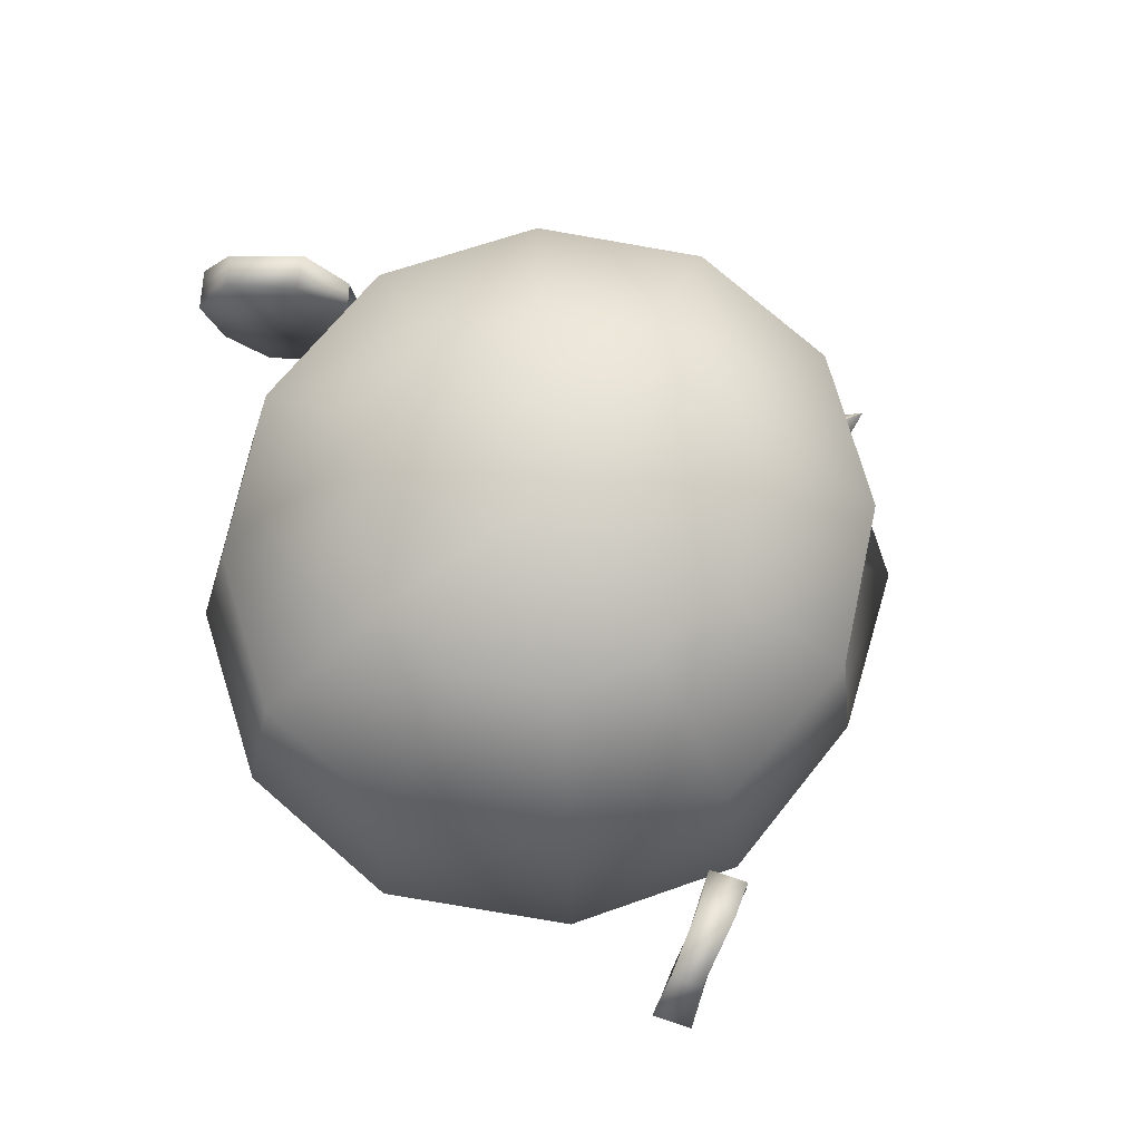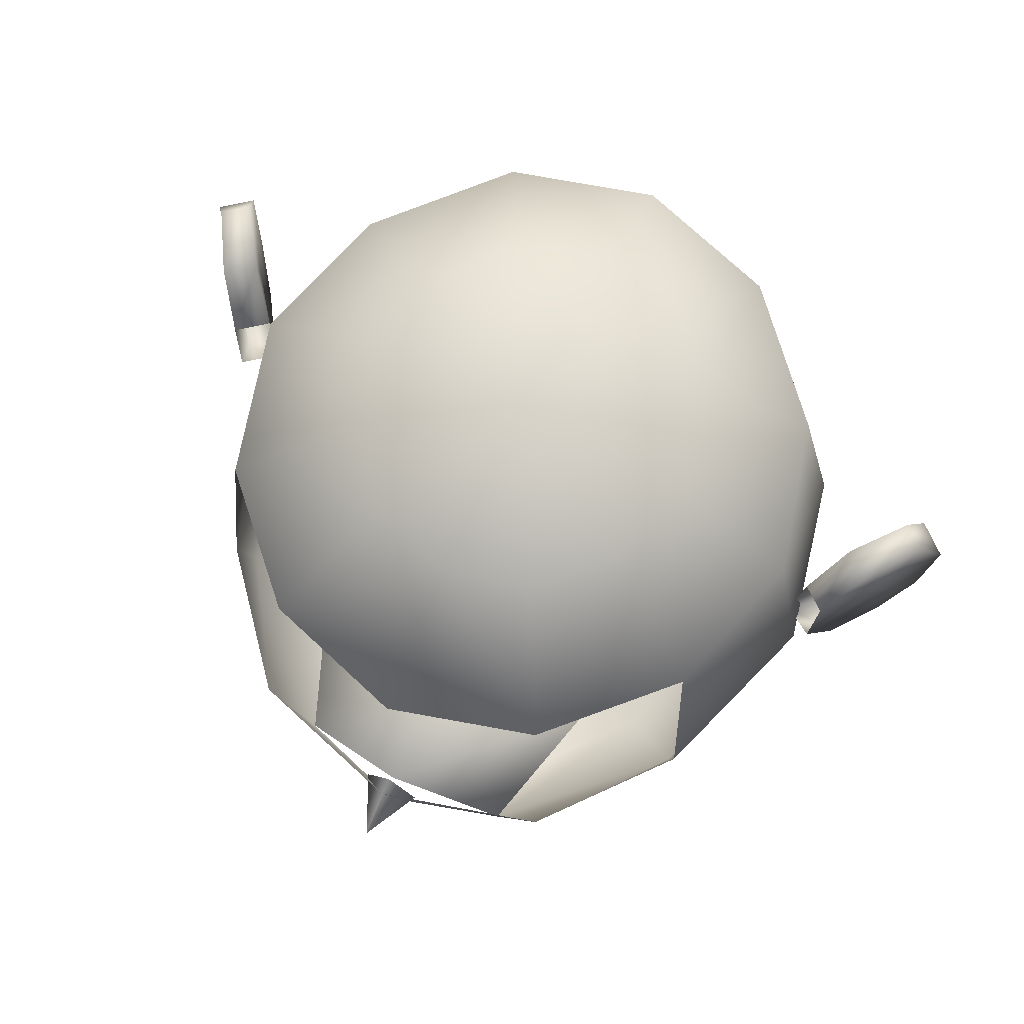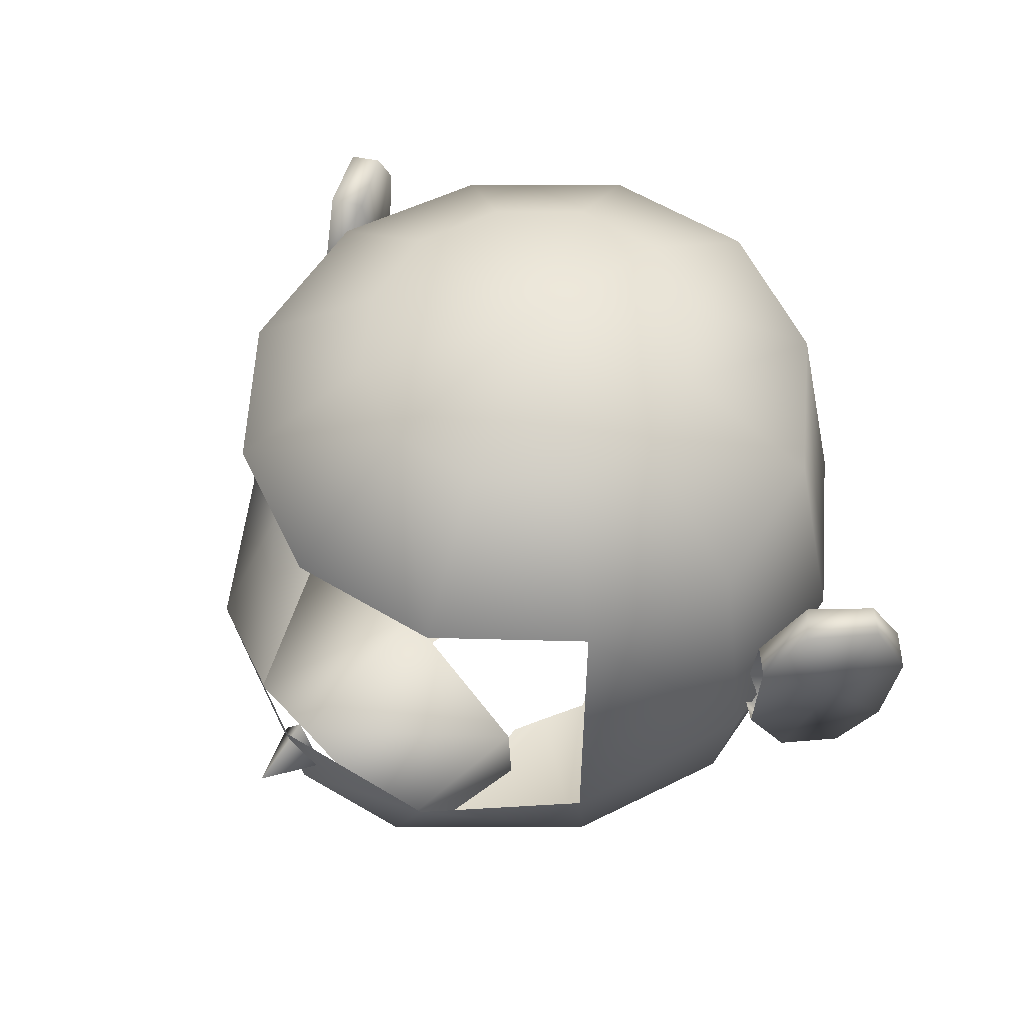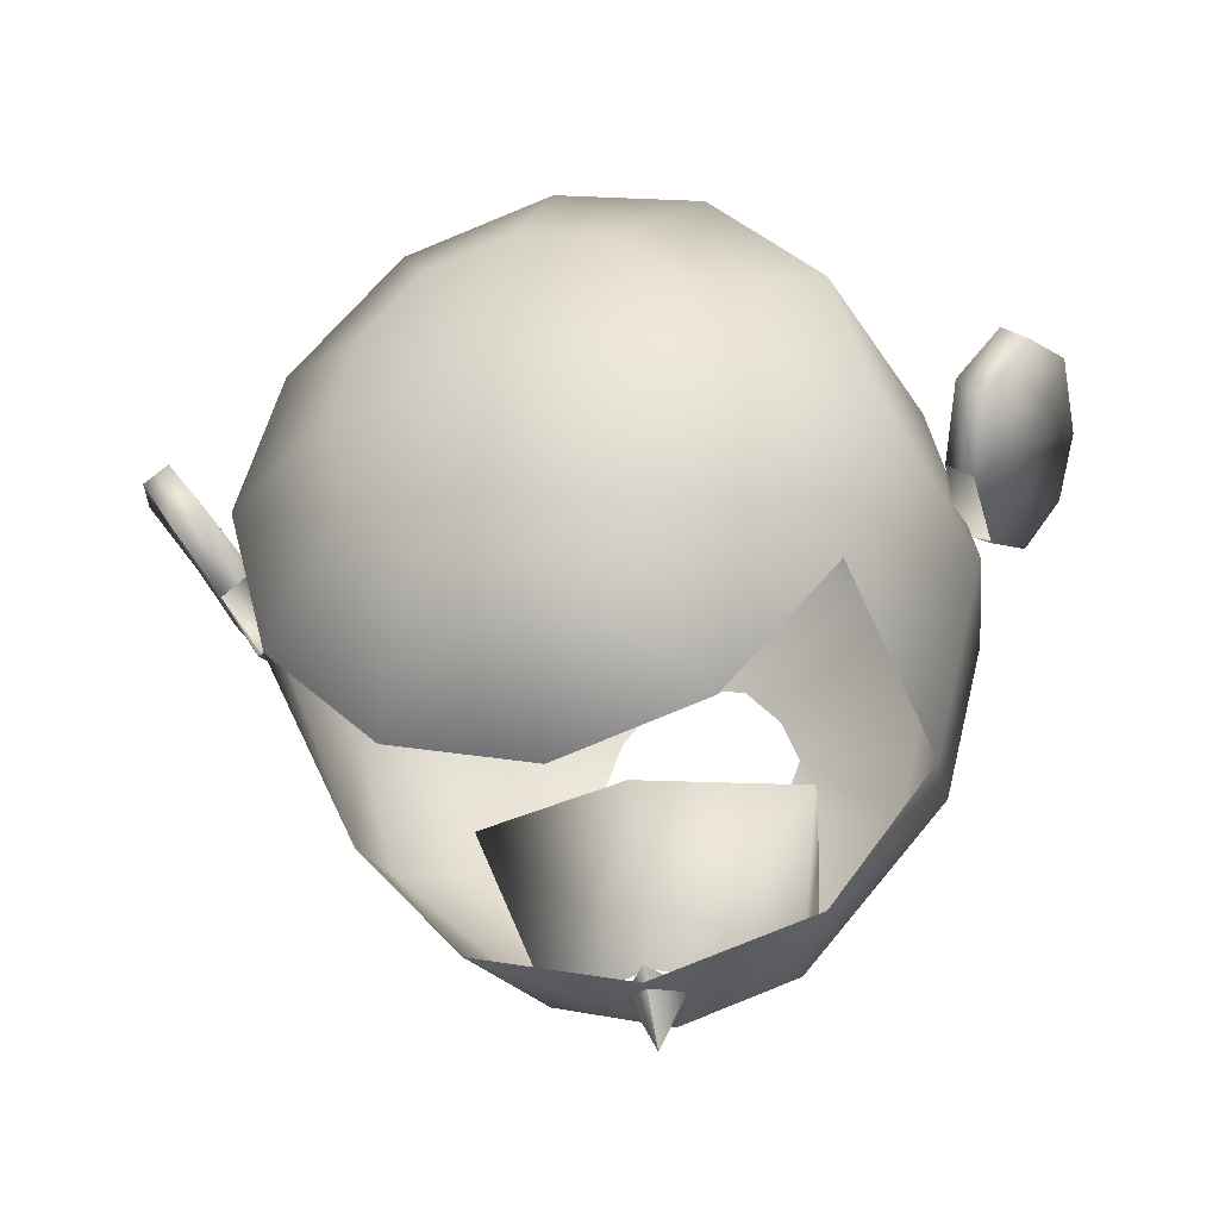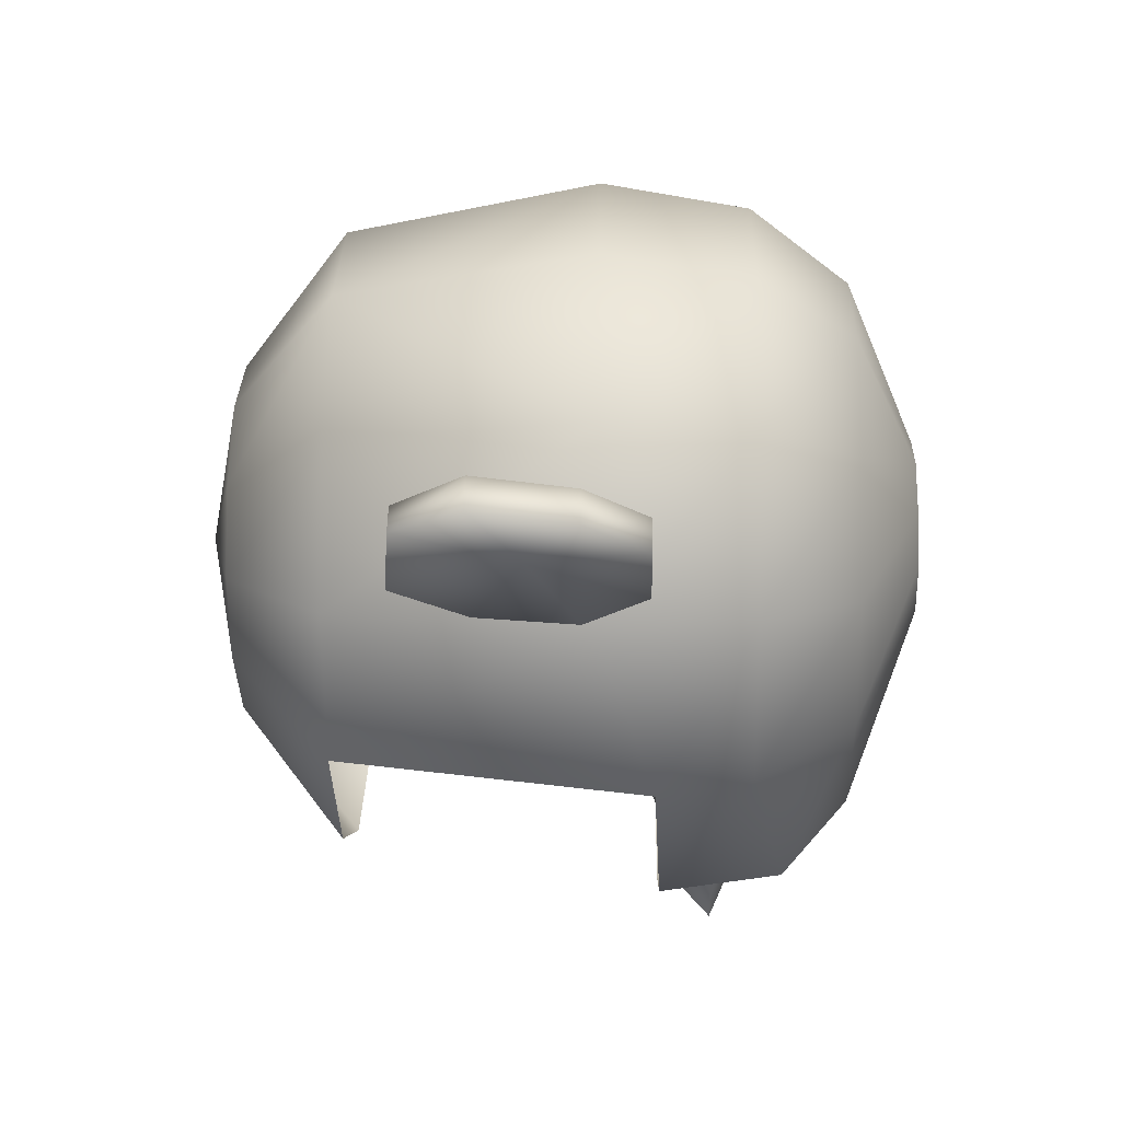
<metadata>
{"format":"obj","ext":"obj","renderer":"f3d","projection":"perspective","resolution":1024,"background":"white","views":[{"elev":77.3,"azim":56.9,"up":"+Y"},{"elev":75.4,"azim":-153.5,"up":"+Y"},{"elev":58.3,"azim":-131.9,"up":"+Y"},{"elev":-34.0,"azim":-164.6,"up":"+Z"},{"elev":13.5,"azim":-88.6,"up":"+Z"}]}
</metadata>
<code>
v 14 56 -25
v 0 56 -29
v 0 62 0
v 24 56 -14
v 14 56 -25
v 0 62 0
v 28 56 0
v 24 56 -14
v 0 62 0
v 24 56 14
v 28 56 0
v 0 62 0
v 14 56 25
v 24 56 14
v 0 62 0
v 0 56 29
v 14 56 25
v 0 62 0
v 24 39 -44
v 0 39 -51
v 0 56 -29
v 14 56 -25
v 24 39 -44
v 0 56 -29
v 42 39 -26
v 24 39 -44
v 14 56 -25
v 24 56 -14
v 42 39 -26
v 14 56 -25
v 49 39 0
v 42 39 -26
v 24 56 -14
v 28 56 0
v 49 39 0
v 24 56 -14
v 42 39 24
v 49 39 0
v 28 56 0
v 24 56 14
v 42 39 24
v 28 56 0
v 24 39 44
v 42 39 24
v 24 56 14
v 14 56 25
v 24 39 44
v 24 56 14
v 0 39 51
v 24 39 44
v 14 56 25
v 0 56 29
v 0 39 51
v 14 56 25
v 56 -2 0
v 46 -11 -30
v 42 39 -26
v 49 39 0
v 56 -2 0
v 42 39 -26
v 49 -2 28
v 56 -2 0
v 49 39 0
v 42 39 24
v 49 -2 28
v 49 39 0
v 28 -2 51
v 49 -2 28
v 42 39 24
v 24 39 44
v 28 -2 51
v 42 39 24
v 0 -2 59
v 28 -2 51
v 24 39 44
v 0 39 51
v 0 -2 59
v 24 39 44
v 28 -12 -51
v 0 -32 -57
v 0 -12 -59
v 28 -12 -51
v 20 -32 -51
v 0 -32 -57
v 45 -26 -27
v 20 -32 -51
v 28 -12 -51
v 46 -11 -30
v 45 -26 -27
v 28 -12 -51
v 52 -26 0
v 45 -26 -27
v 46 -11 -30
v 56 -2 0
v 52 -26 0
v 46 -11 -30
v 45 -26 27
v 52 -26 0
v 56 -2 0
v 49 -2 28
v 45 -26 27
v 56 -2 0
v 26 -26 47
v 45 -26 27
v 49 -2 28
v 28 -2 51
v 26 -26 47
v 49 -2 28
v 14 -53 -8
v 13 -50 -15
v 21 -42 -38
v 35 -42 -21
v 14 -53 -8
v 21 -42 -38
v 17 -53 0
v 14 -53 -8
v 35 -42 -21
v 40 -42 0
v 17 -53 0
v 35 -42 -21
v 14 -53 8
v 17 -53 0
v 40 -42 0
v 35 -42 21
v 14 -53 8
v 40 -42 0
v 8 -53 15
v 14 -53 8
v 35 -42 21
v 20 -42 37
v 8 -53 15
v 35 -42 21
v 0 -53 17
v 8 -53 15
v 20 -42 37
v 0 -42 43
v 0 -53 17
v 20 -42 37
v 35 -42 -21
v 21 -42 -38
v 20 -32 -51
v 45 -26 -27
v 35 -42 -21
v 20 -32 -51
v 40 -42 0
v 35 -42 -21
v 45 -26 -27
v 52 -26 0
v 40 -42 0
v 45 -26 -27
v 35 -42 21
v 40 -42 0
v 52 -26 0
v 45 -26 27
v 35 -42 21
v 52 -26 0
v 20 -42 37
v 35 -42 21
v 45 -26 27
v 26 -26 47
v 20 -42 37
v 45 -26 27
v 0 56 -29
v -14 56 -25
v 0 62 0
v -14 56 -25
v -24 56 -14
v 0 62 0
v -24 56 -14
v -28 56 0
v 0 62 0
v -28 56 0
v -24 56 14
v 0 62 0
v -24 56 14
v -14 56 25
v 0 62 0
v -14 56 25
v 0 56 29
v 0 62 0
v 0 39 -51
v -24 39 -44
v 0 56 -29
v -24 39 -44
v -14 56 -25
v 0 56 -29
v -24 39 -44
v -42 39 -25
v -14 56 -25
v -42 39 -25
v -24 56 -14
v -14 56 -25
v -42 39 -25
v -49 39 0
v -24 56 -14
v -49 39 0
v -28 56 0
v -24 56 -14
v -49 39 0
v -42 39 25
v -28 56 0
v -42 39 25
v -24 56 14
v -28 56 0
v -42 39 25
v -24 39 44
v -24 56 14
v -24 39 44
v -14 56 25
v -24 56 14
v -24 39 44
v 0 39 51
v -14 56 25
v 0 39 51
v 0 56 29
v -14 56 25
v -46 -11 -29
v -56 -2 0
v -42 39 -25
v -56 -2 0
v -49 39 0
v -42 39 -25
v -56 -2 0
v -49 -2 29
v -49 39 0
v -49 -2 29
v -42 39 25
v -49 39 0
v -28 -2 51
v 0 -2 59
v -24 39 44
v 0 -2 59
v 0 39 51
v -24 39 44
v 0 -32 -57
v -20 -32 -51
v -28 -12 -51
v 0 -32 -57
v -28 -12 -51
v 0 -12 -59
v -20 -32 -51
v -45 -26 -27
v -28 -12 -51
v -45 -26 -27
v -46 -11 -29
v -28 -12 -51
v -45 -26 -27
v -52 -26 0
v -46 -11 -29
v -52 -26 0
v -56 -2 0
v -46 -11 -29
v -52 -26 0
v -45 -26 27
v -56 -2 0
v -45 -26 27
v -49 -2 29
v -56 -2 0
v -45 -26 27
v -26 -26 47
v -49 -2 29
v -26 -26 47
v -28 -2 51
v -49 -2 29
v -26 -26 47
v 0 -26 55
v -28 -2 51
v 0 -26 55
v 0 -2 59
v -28 -2 51
v -13 -50 -15
v -14 -53 -8
v -21 -42 -38
v -14 -53 -8
v -35 -42 -21
v -21 -42 -38
v -14 -53 -8
v -17 -53 0
v -35 -42 -21
v -17 -53 0
v -40 -42 0
v -35 -42 -21
v -17 -53 0
v -14 -53 8
v -40 -42 0
v -14 -53 8
v -35 -42 21
v -40 -42 0
v -14 -53 8
v -8 -53 15
v -35 -42 21
v -8 -53 15
v -20 -42 37
v -35 -42 21
v -8 -53 15
v 0 -53 17
v -20 -42 37
v 0 -53 17
v 0 -42 43
v -20 -42 37
v -21 -42 -38
v -35 -42 -21
v -20 -32 -51
v -35 -42 -21
v -45 -26 -27
v -20 -32 -51
v -35 -42 -21
v -40 -42 0
v -45 -26 -27
v -40 -42 0
v -52 -26 0
v -45 -26 -27
v -40 -42 0
v -35 -42 21
v -52 -26 0
v -35 -42 21
v -45 -26 27
v -52 -26 0
v -35 -42 21
v -20 -42 37
v -45 -26 27
v -20 -42 37
v -26 -26 47
v -45 -26 27
v -20 -42 37
v 0 -42 43
v -26 -26 47
v 0 -42 43
v 0 -26 55
v -26 -26 47
v 0 -4 -29
v 27 -13 -29
v 21 -45 -23
v -21 -45 -23
v -27 -13 -29
v 21 -45 -23
v 27 -13 -29
v 20 -32 -51
v 21 -42 -38
v 21 -42 -38
v 21 -45 -23
v 27 -13 -29
v -21 -45 -23
v -21 -42 -38
v -20 -32 -51
v -20 -32 -51
v -27 -13 -29
v -21 -45 -23
v 0 -4 -29
v 0 -16 -55
v 20 -32 -51
v 20 -32 -51
v 27 -13 -29
v 0 -4 -29
v -27 -13 -29
v -20 -32 -51
v 0 -16 -55
v 0 -16 -55
v 0 -4 -29
v -27 -13 -29
v -27 -13 -29
v 0 -4 -29
v 21 -45 -23
v -49 -2 29
v -28 -2 51
v -24 39 44
v -42 39 25
v -49 -2 29
v -24 39 44
v 28 -2 51
v 0 -2 59
v 0 -26 55
v 26 -26 47
v 28 -2 51
v 0 -26 55
v 26 -26 47
v 0 -26 55
v 0 -42 43
v 20 -42 37
v 26 -26 47
v 0 -42 43
v 68 0 24
v 69 16 26
v 63 8 16
v 69 16 26
v 66 27 21
v 63 8 16
v 66 27 21
v 59 28 11
v 63 8 16
v 59 28 11
v 55 16 6
v 63 8 16
v 55 16 6
v 55 0 5
v 63 8 16
v 55 0 5
v 59 -10 10
v 63 8 16
v 59 -10 10
v 64 -10 18
v 63 8 16
v 64 -10 18
v 68 0 24
v 63 8 16
v 72 0 20
v 74 16 22
v 68 0 24
v 74 16 22
v 69 16 26
v 68 0 24
v 74 16 22
v 70 27 18
v 69 16 26
v 70 27 18
v 66 27 21
v 69 16 26
v 70 27 18
v 64 28 8
v 66 27 21
v 64 28 8
v 59 28 11
v 66 27 21
v 64 28 8
v 60 16 2
v 59 28 11
v 60 16 2
v 55 16 6
v 59 28 11
v 60 0 1
v 63 -10 7
v 55 0 5
v 63 -10 7
v 59 -10 10
v 55 0 5
v 63 -10 7
v 69 -10 15
v 59 -10 10
v 69 -10 15
v 64 -10 18
v 59 -10 10
v 69 -10 15
v 72 0 20
v 64 -10 18
v 72 0 20
v 68 0 24
v 64 -10 18
v 74 16 22
v 72 0 20
v 67 8 13
v 70 27 18
v 74 16 22
v 67 8 13
v 64 28 8
v 70 27 18
v 67 8 13
v 60 16 2
v 64 28 8
v 67 8 13
v 60 0 1
v 60 16 2
v 67 8 13
v 63 -10 7
v 60 0 1
v 67 8 13
v 69 -10 15
v 63 -10 7
v 67 8 13
v 72 0 20
v 69 -10 15
v 67 8 13
v -68 16 25
v -67 0 23
v -61 8 16
v -65 27 20
v -68 16 25
v -61 8 16
v -58 28 11
v -65 27 20
v -61 8 16
v -54 16 5
v -58 28 11
v -61 8 16
v -53 0 4
v -54 16 5
v -61 8 16
v -57 -10 10
v -53 0 4
v -61 8 16
v -63 -10 18
v -57 -10 10
v -61 8 16
v -67 0 23
v -63 -10 18
v -61 8 16
v -73 16 21
v -72 0 19
v -67 0 23
v -68 16 25
v -73 16 21
v -67 0 23
v -69 27 17
v -73 16 21
v -68 16 25
v -65 27 20
v -69 27 17
v -68 16 25
v -62 28 7
v -69 27 17
v -65 27 20
v -58 28 11
v -62 28 7
v -65 27 20
v -58 16 2
v -62 28 7
v -58 28 11
v -54 16 5
v -58 16 2
v -58 28 11
v -62 -10 6
v -58 0 1
v -53 0 4
v -57 -10 10
v -62 -10 6
v -53 0 4
v -68 -10 14
v -62 -10 6
v -57 -10 10
v -63 -10 18
v -68 -10 14
v -57 -10 10
v -72 0 19
v -68 -10 14
v -63 -10 18
v -67 0 23
v -72 0 19
v -63 -10 18
v -72 0 19
v -73 16 21
v -66 8 12
v -73 16 21
v -69 27 17
v -66 8 12
v -69 27 17
v -62 28 7
v -66 8 12
v -62 28 7
v -58 16 2
v -66 8 12
v -58 16 2
v -58 0 1
v -66 8 12
v -58 0 1
v -62 -10 6
v -66 8 12
v -62 -10 6
v -68 -10 14
v -66 8 12
v -68 -10 14
v -72 0 19
v -66 8 12
v 0 -21 -66
v 0 -21 -66
v 5 -21 -56
v 0 -21 -66
v 0 -12 -56
v 5 -21 -56
v 0 -21 -66
v 0 -21 -66
v 0 -12 -56
v 0 -21 -66
v -5 -21 -56
v 0 -12 -56
v 0 -21 -66
v 0 -21 -66
v -5 -21 -56
v 0 -21 -66
v 0 -25 -56
v -5 -21 -56
v 0 -21 -66
v 0 -21 -66
v 0 -25 -56
v 0 -21 -66
v 5 -21 -56
v 0 -25 -56
v 0 -21 -66
v 0 -21 -66
v 0 -21 -66
v 0 -21 -66
v 0 -21 -66
v 0 -21 -66
v 0 -21 -66
v 0 -21 -66
v 0 -21 -66
v 0 -21 -66
v 0 -21 -66
v 0 -21 -66
f 1 2 3
f 4 5 6
f 7 8 9
f 10 11 12
f 13 14 15
f 16 17 18
f 19 20 21
f 22 23 24
f 25 26 27
f 28 29 30
f 31 32 33
f 34 35 36
f 37 38 39
f 40 41 42
f 43 44 45
f 46 47 48
f 49 50 51
f 52 53 54
f 55 56 57
f 58 59 60
f 61 62 63
f 64 65 66
f 67 68 69
f 70 71 72
f 73 74 75
f 76 77 78
f 79 80 81
f 82 83 84
f 85 86 87
f 88 89 90
f 91 92 93
f 94 95 96
f 97 98 99
f 100 101 102
f 103 104 105
f 106 107 108
f 109 110 111
f 112 113 114
f 115 116 117
f 118 119 120
f 121 122 123
f 124 125 126
f 127 128 129
f 130 131 132
f 133 134 135
f 136 137 138
f 139 140 141
f 142 143 144
f 145 146 147
f 148 149 150
f 151 152 153
f 154 155 156
f 157 158 159
f 160 161 162
f 163 164 165
f 166 167 168
f 169 170 171
f 172 173 174
f 175 176 177
f 178 179 180
f 181 182 183
f 184 185 186
f 187 188 189
f 190 191 192
f 193 194 195
f 196 197 198
f 199 200 201
f 202 203 204
f 205 206 207
f 208 209 210
f 211 212 213
f 214 215 216
f 217 218 219
f 220 221 222
f 223 224 225
f 226 227 228
f 229 230 231
f 232 233 234
f 235 236 237
f 238 239 240
f 241 242 243
f 244 245 246
f 247 248 249
f 250 251 252
f 253 254 255
f 256 257 258
f 259 260 261
f 262 263 264
f 265 266 267
f 268 269 270
f 271 272 273
f 274 275 276
f 277 278 279
f 280 281 282
f 283 284 285
f 286 287 288
f 289 290 291
f 292 293 294
f 295 296 297
f 298 299 300
f 301 302 303
f 304 305 306
f 307 308 309
f 310 311 312
f 313 314 315
f 316 317 318
f 319 320 321
f 322 323 324
f 325 326 327
f 328 329 330
f 331 332 333
f 334 335 336
f 337 338 339
f 340 341 342
f 343 344 345
f 346 347 348
f 349 350 351
f 352 353 354
f 355 356 357
f 358 359 360
f 361 362 363
f 364 365 366
f 367 368 369
f 370 371 372
f 373 374 375
f 376 377 378
f 379 380 381
f 382 383 384
f 385 386 387
f 388 389 390
f 391 392 393
f 394 395 396
f 397 398 399
f 400 401 402
f 403 404 405
f 406 407 408
f 409 410 411
f 412 413 414
f 415 416 417
f 418 419 420
f 421 422 423
f 424 425 426
f 427 428 429
f 430 431 432
f 433 434 435
f 436 437 438
f 439 440 441
f 442 443 444
f 445 446 447
f 448 449 450
f 451 452 453
f 454 455 456
f 457 458 459
f 460 461 462
f 463 464 465
f 466 467 468
f 469 470 471
f 472 473 474
f 475 476 477
f 478 479 480
f 481 482 483
f 484 485 486
f 487 488 489
f 490 491 492
f 493 494 495
f 496 497 498
f 499 500 501
f 502 503 504
f 505 506 507
f 508 509 510
f 511 512 513
f 514 515 516
f 517 518 519
f 520 521 522
f 523 524 525
f 526 527 528
f 529 530 531
f 532 533 534
f 535 536 537
f 538 539 540
f 541 542 543
f 544 545 546
f 547 548 549
f 550 551 552
f 553 554 555
f 556 557 558
f 559 560 561
f 562 563 564
f 565 566 567
f 568 569 570
f 571 572 573
f 574 575 576
f 577 578 579
f 580 581 582
f 583 584 585
f 586 587 588
f 589 590 591
f 592 593 594
f 595 596 597

</code>
